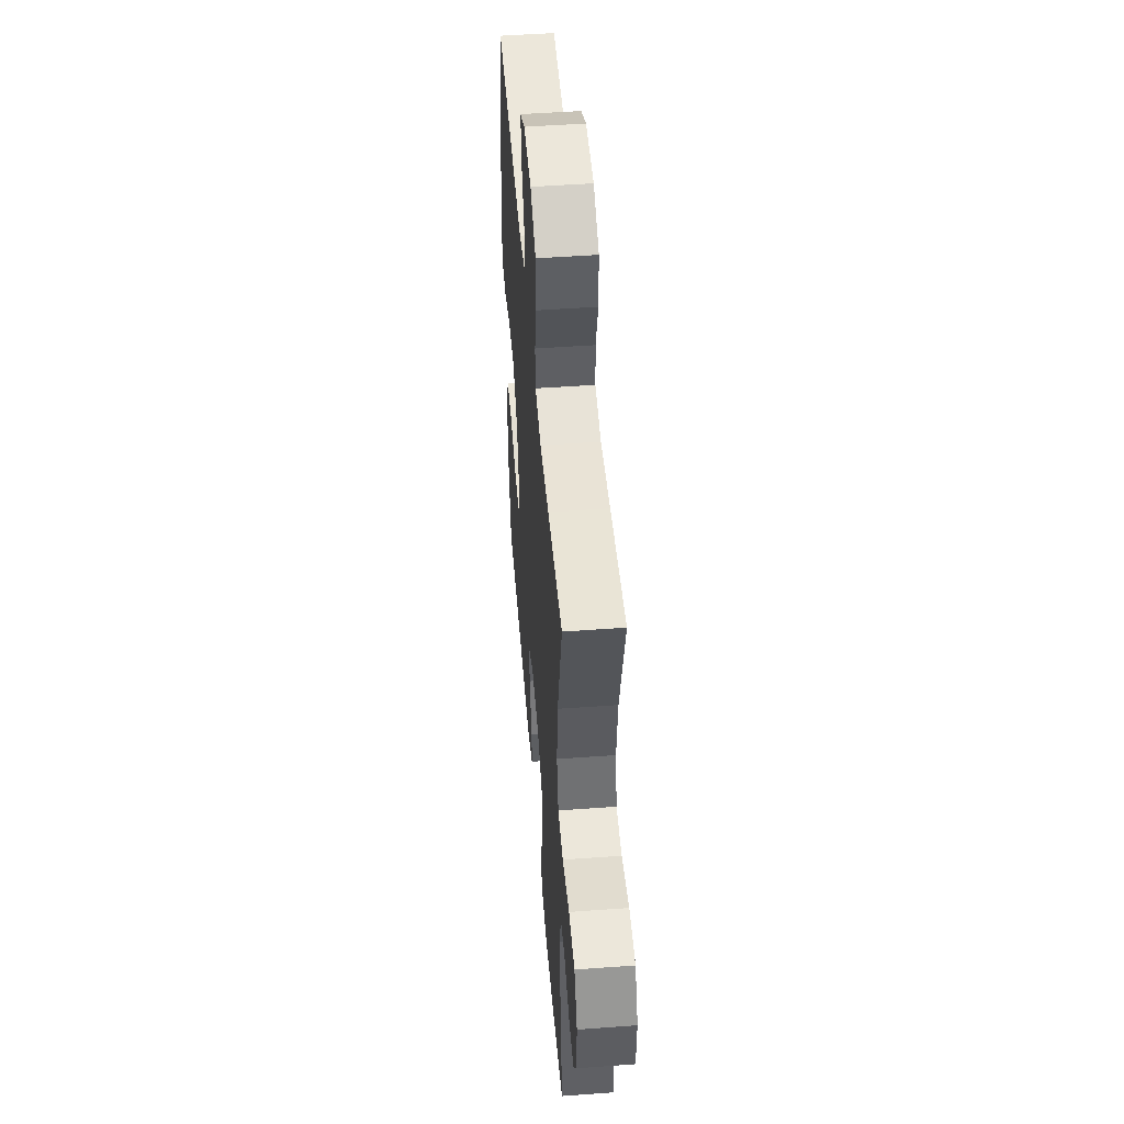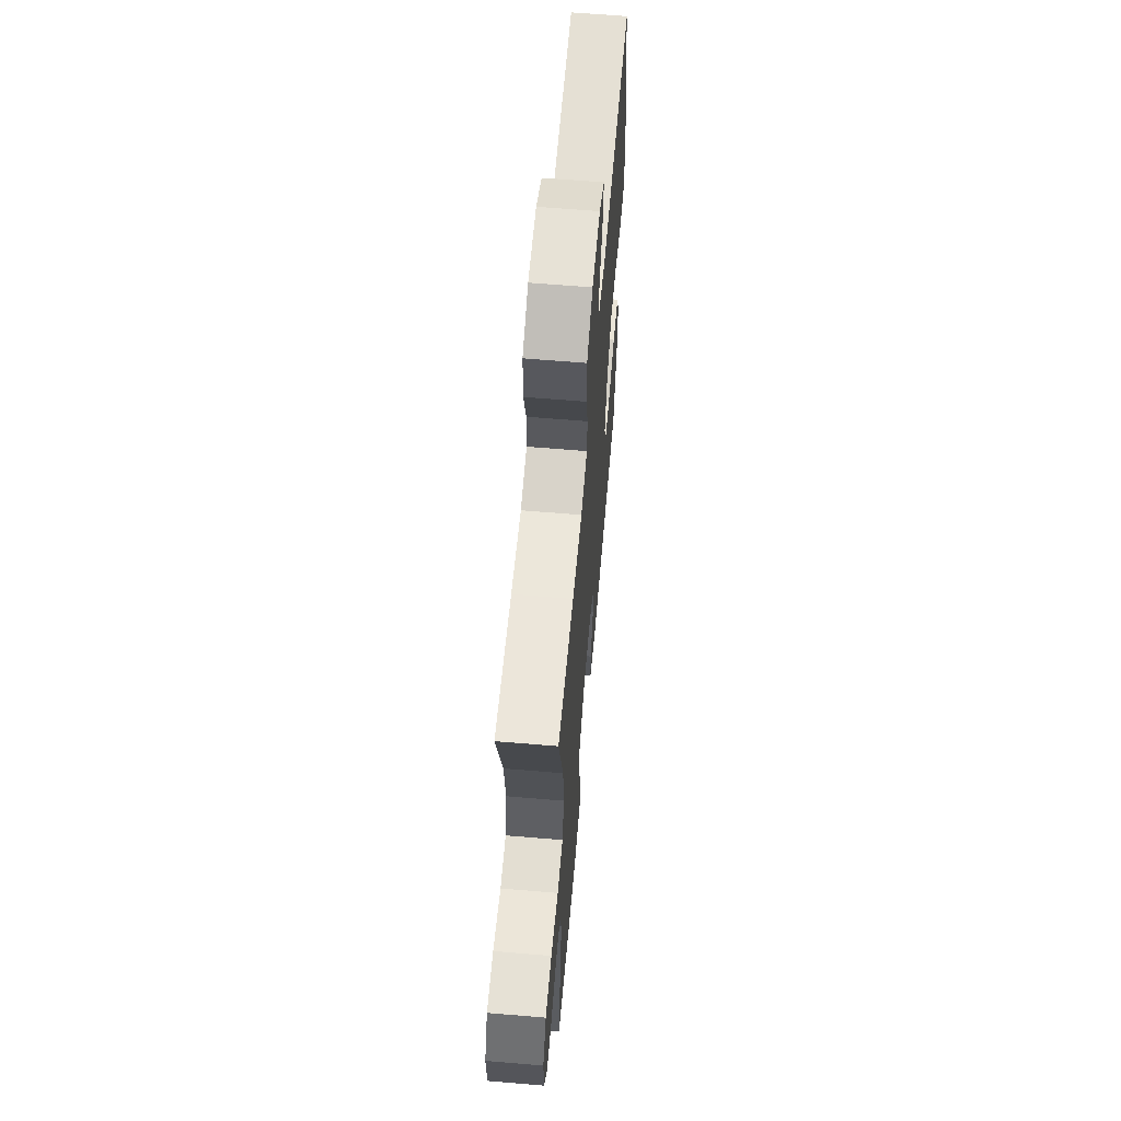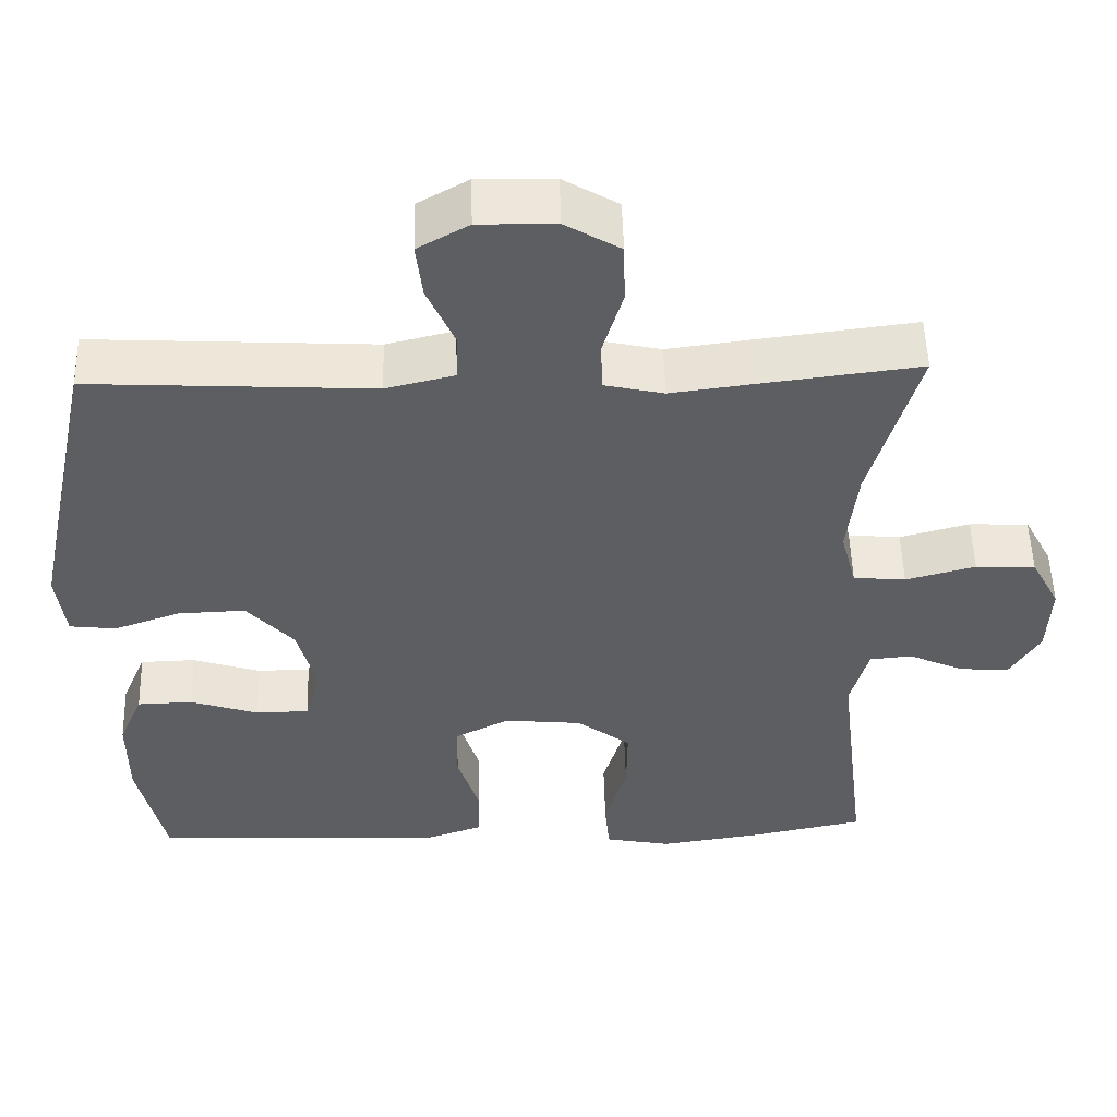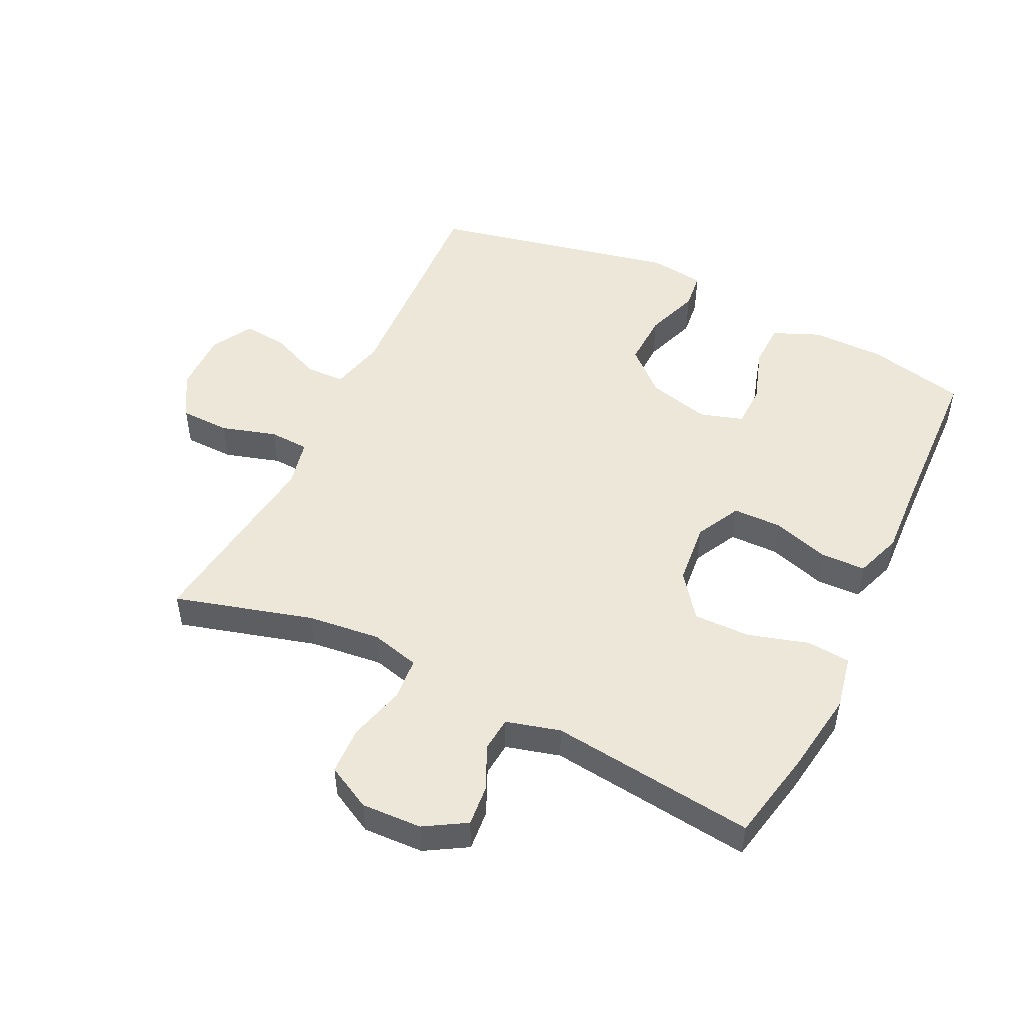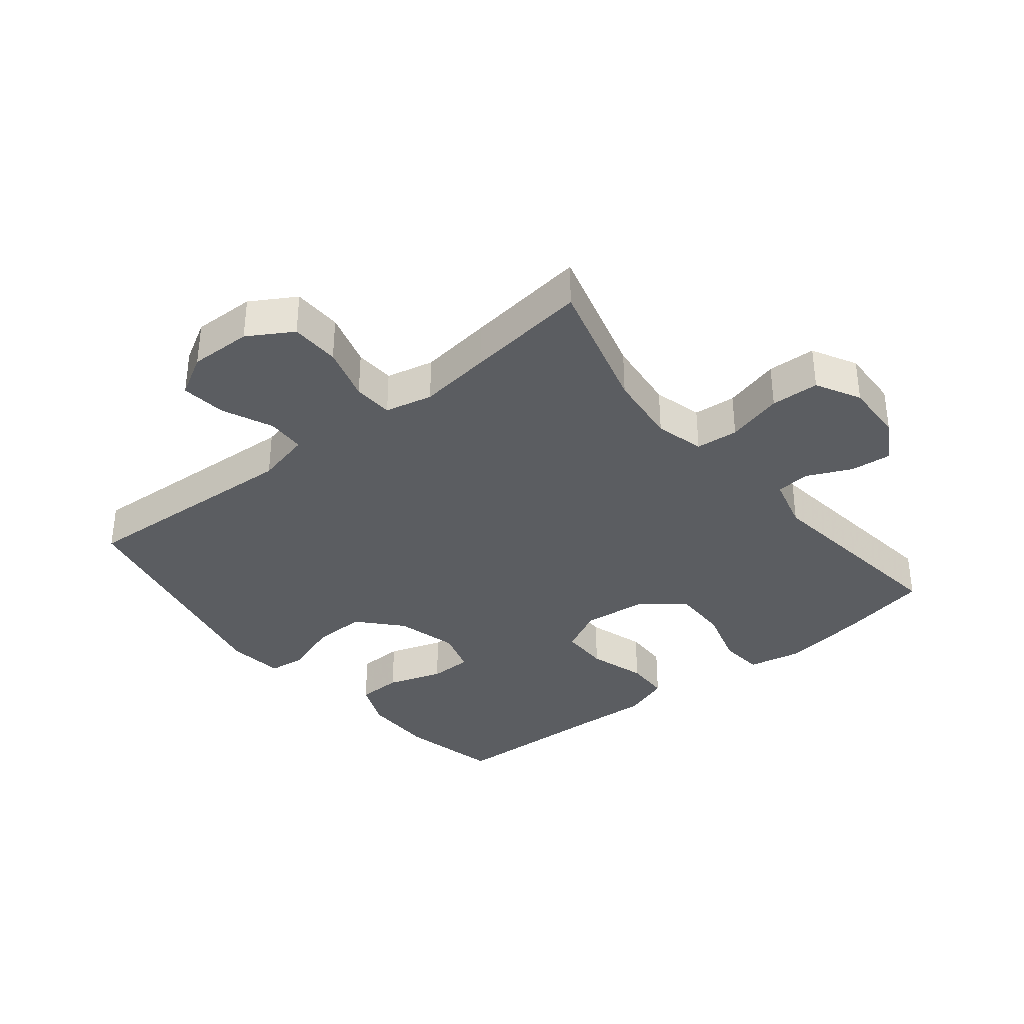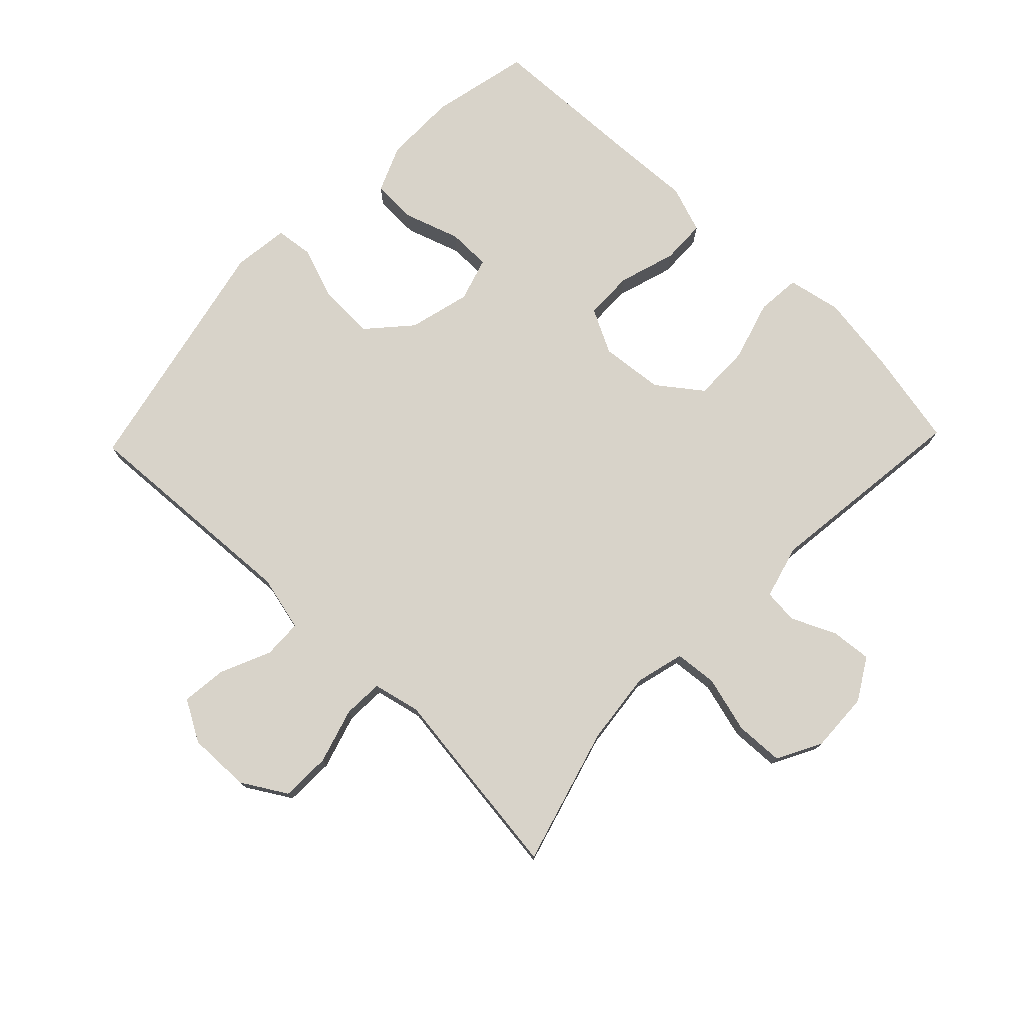
<metadata>
{"format":"obj","ext":"obj","renderer":"f3d","projection":"perspective","resolution":1024,"background":"white","views":[{"elev":49.8,"azim":85.4,"up":"+Z"},{"elev":62.5,"azim":94.9,"up":"+Z"},{"elev":52.4,"azim":-1.6,"up":"+Z"},{"elev":49.6,"azim":115.9,"up":"+Y"},{"elev":-35.5,"azim":38.9,"up":"+Y"},{"elev":76.0,"azim":43.9,"up":"+Y"}]}
</metadata>
<code>
v -0.5 0.07 0.5
v -0.141 0.07 0.48
v -0.054 0.07 0.501
v -0.052 0.07 0.562
v -0.087 0.07 0.642
v -0.095 0.07 0.713
v -0.03 0.07 0.75
v 0.068 0.07 0.748
v 0.138 0.07 0.706
v 0.14 0.07 0.628
v 0.114 0.07 0.541
v 0.117 0.07 0.478
v 0.192 0.07 0.461
v 0.308 0.07 0.476
v 0.5 0.07 0.5
v 0.439 0.07 0.283
v 0.426 0.07 0.168
v 0.446 0.07 0.091
v 0.513 0.07 0.085
v 0.602 0.07 0.109
v 0.678 0.07 0.106
v 0.715 0.07 0.036
v 0.711 0.07 -0.059
v 0.672 0.07 -0.124
v 0.608 0.07 -0.118
v 0.538 0.07 -0.086
v 0.484 0.07 -0.091
v 0.461 0.07 -0.176
v 0.5 0.07 -0.5
v 0.352 0.07 -0.53
v 0.224 0.07 -0.549
v 0.139 0.07 -0.532
v 0.133 0.07 -0.463
v 0.161 0.07 -0.368
v 0.162 0.07 -0.279
v 0.093 0.07 -0.227
v -0.006 0.07 -0.217
v -0.076 0.07 -0.253
v -0.077 0.07 -0.33
v -0.049 0.07 -0.42
v -0.051 0.07 -0.49
v -0.125 0.07 -0.516
v -0.24 0.07 -0.51
v -0.5 0.07 -0.5
v -0.535 0.07 -0.344
v -0.535 0.07 -0.23
v -0.504 0.07 -0.157
v -0.433 0.07 -0.155
v -0.346 0.07 -0.184
v -0.278 0.07 -0.183
v -0.257 0.07 -0.114
v -0.282 0.07 -0.017
v -0.342 0.07 0.05
v -0.428 0.07 0.047
v -0.513 0.07 0.017
v -0.572 0.07 0.024
v -0.583 0.07 0.112
v -0.5 0 0.5
v -0.141 0 0.48
v -0.054 0 0.501
v -0.052 0 0.562
v -0.087 0 0.642
v -0.095 0 0.713
v -0.03 0 0.75
v 0.068 0 0.748
v 0.138 0 0.706
v 0.14 0 0.628
v 0.114 0 0.541
v 0.117 0 0.478
v 0.192 0 0.461
v 0.308 0 0.476
v 0.5 0 0.5
v 0.439 0 0.283
v 0.426 0 0.168
v 0.446 0 0.091
v 0.513 0 0.085
v 0.602 0 0.109
v 0.678 0 0.106
v 0.715 0 0.036
v 0.711 0 -0.059
v 0.672 0 -0.124
v 0.608 0 -0.118
v 0.538 0 -0.086
v 0.484 0 -0.091
v 0.461 0 -0.176
v 0.5 0 -0.5
v 0.352 0 -0.53
v 0.224 0 -0.549
v 0.139 0 -0.532
v 0.133 0 -0.463
v 0.161 0 -0.368
v 0.162 0 -0.279
v 0.093 0 -0.227
v -0.006 0 -0.217
v -0.076 0 -0.253
v -0.077 0 -0.33
v -0.049 0 -0.42
v -0.051 0 -0.49
v -0.125 0 -0.516
v -0.24 0 -0.51
v -0.5 0 -0.5
v -0.535 0 -0.344
v -0.535 0 -0.23
v -0.504 0 -0.157
v -0.433 0 -0.155
v -0.346 0 -0.184
v -0.278 0 -0.183
v -0.257 0 -0.114
v -0.282 0 -0.017
v -0.342 0 0.05
v -0.428 0 0.047
v -0.513 0 0.017
v -0.572 0 0.024
v -0.583 0 0.112
f 54 55 56 57
f 53 54 57 1
f 52 53 1 2
f 51 52 2 3
f 50 51 3
f 46 47 48 49
f 46 49 50
f 43 44 45 46
f 43 46 50
f 42 43 50 3
f 39 40 41 42
f 38 39 42
f 31 32 33 34
f 31 34 35
f 28 29 30 31
f 27 28 31 35
f 23 24 25 26
f 23 26 27
f 22 23 27
f 19 20 21 22
f 18 19 22 27
f 17 18 27 35
f 13 14 15 16
f 12 13 16 17
f 8 9 10 11
f 8 11 12
f 7 8 12
f 4 5 6 7
f 3 4 7 12
f 38 42 3
f 37 38 3 12
f 36 37 12 17
f 17 35 36
f 114 113 112 111
f 58 114 111 110
f 59 58 110 109
f 60 59 109 108
f 60 108 107
f 106 105 104 103
f 107 106 103
f 103 102 101 100
f 107 103 100
f 60 107 100 99
f 99 98 97 96
f 99 96 95
f 91 90 89 88
f 92 91 88
f 88 87 86 85
f 92 88 85 84
f 83 82 81 80
f 84 83 80
f 84 80 79
f 79 78 77 76
f 84 79 76 75
f 92 84 75 74
f 73 72 71 70
f 74 73 70 69
f 68 67 66 65
f 69 68 65
f 69 65 64
f 64 63 62 61
f 69 64 61 60
f 60 99 95
f 69 60 95 94
f 74 69 94 93
f 93 92 74
f 1 58 59 2
f 2 59 60 3
f 3 60 61 4
f 4 61 62 5
f 5 62 63 6
f 6 63 64 7
f 7 64 65 8
f 8 65 66 9
f 9 66 67 10
f 10 67 68 11
f 11 68 69 12
f 12 69 70 13
f 13 70 71 14
f 14 71 72 15
f 15 72 73 16
f 16 73 74 17
f 17 74 75 18
f 18 75 76 19
f 19 76 77 20
f 20 77 78 21
f 21 78 79 22
f 22 79 80 23
f 23 80 81 24
f 24 81 82 25
f 25 82 83 26
f 26 83 84 27
f 27 84 85 28
f 28 85 86 29
f 29 86 87 30
f 30 87 88 31
f 31 88 89 32
f 32 89 90 33
f 33 90 91 34
f 34 91 92 35
f 35 92 93 36
f 36 93 94 37
f 37 94 95 38
f 38 95 96 39
f 39 96 97 40
f 40 97 98 41
f 41 98 99 42
f 42 99 100 43
f 43 100 101 44
f 44 101 102 45
f 45 102 103 46
f 46 103 104 47
f 47 104 105 48
f 48 105 106 49
f 49 106 107 50
f 50 107 108 51
f 51 108 109 52
f 52 109 110 53
f 53 110 111 54
f 54 111 112 55
f 55 112 113 56
f 56 113 114 57
f 57 114 58 1

</code>
